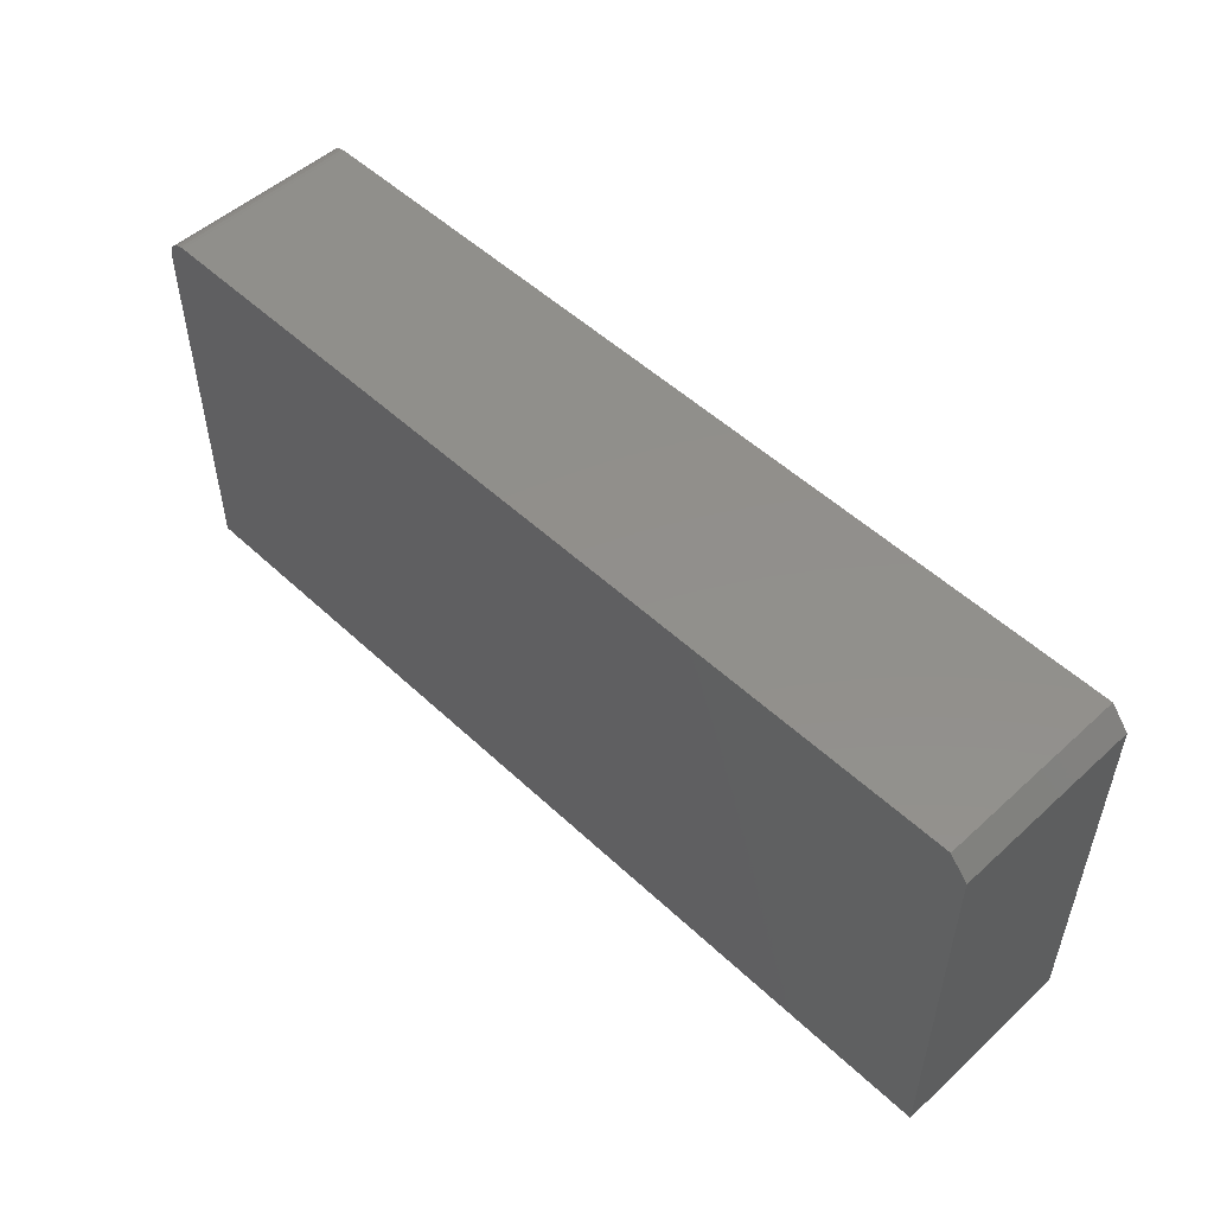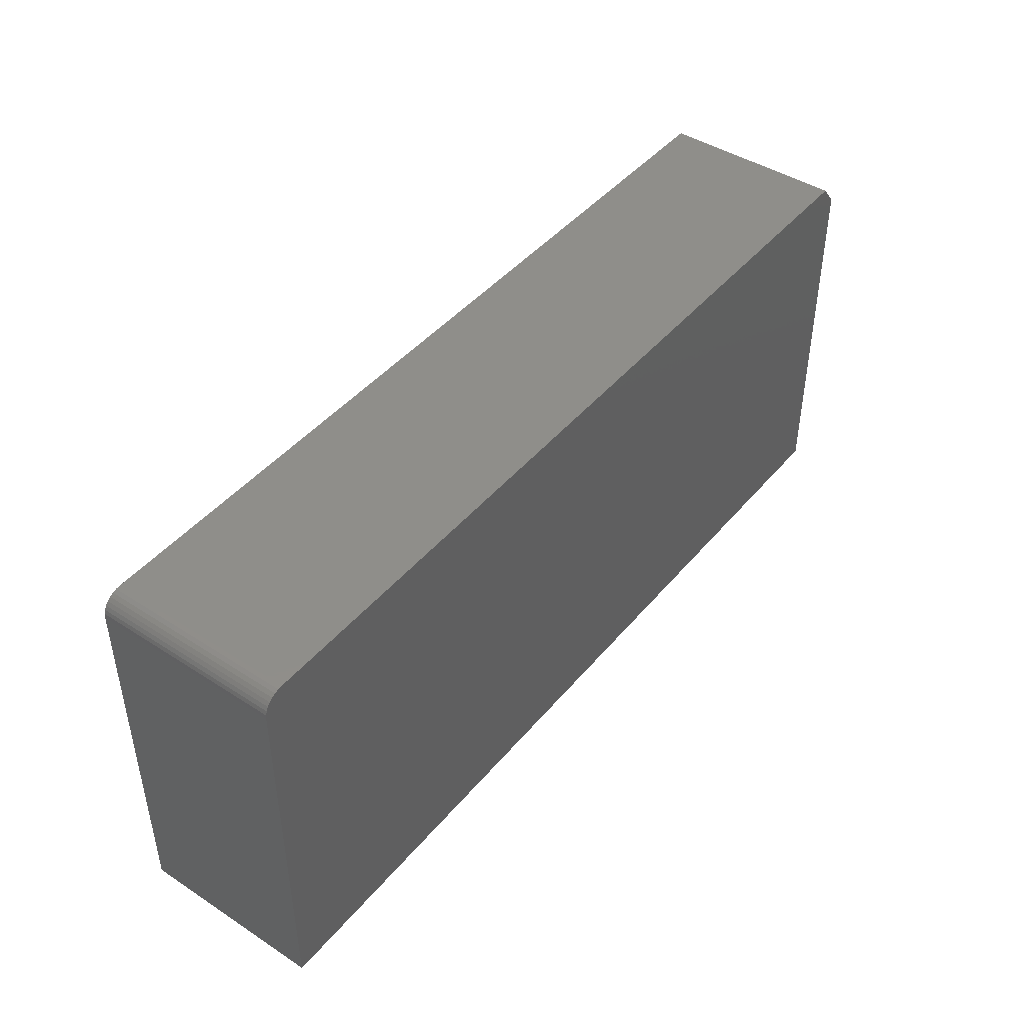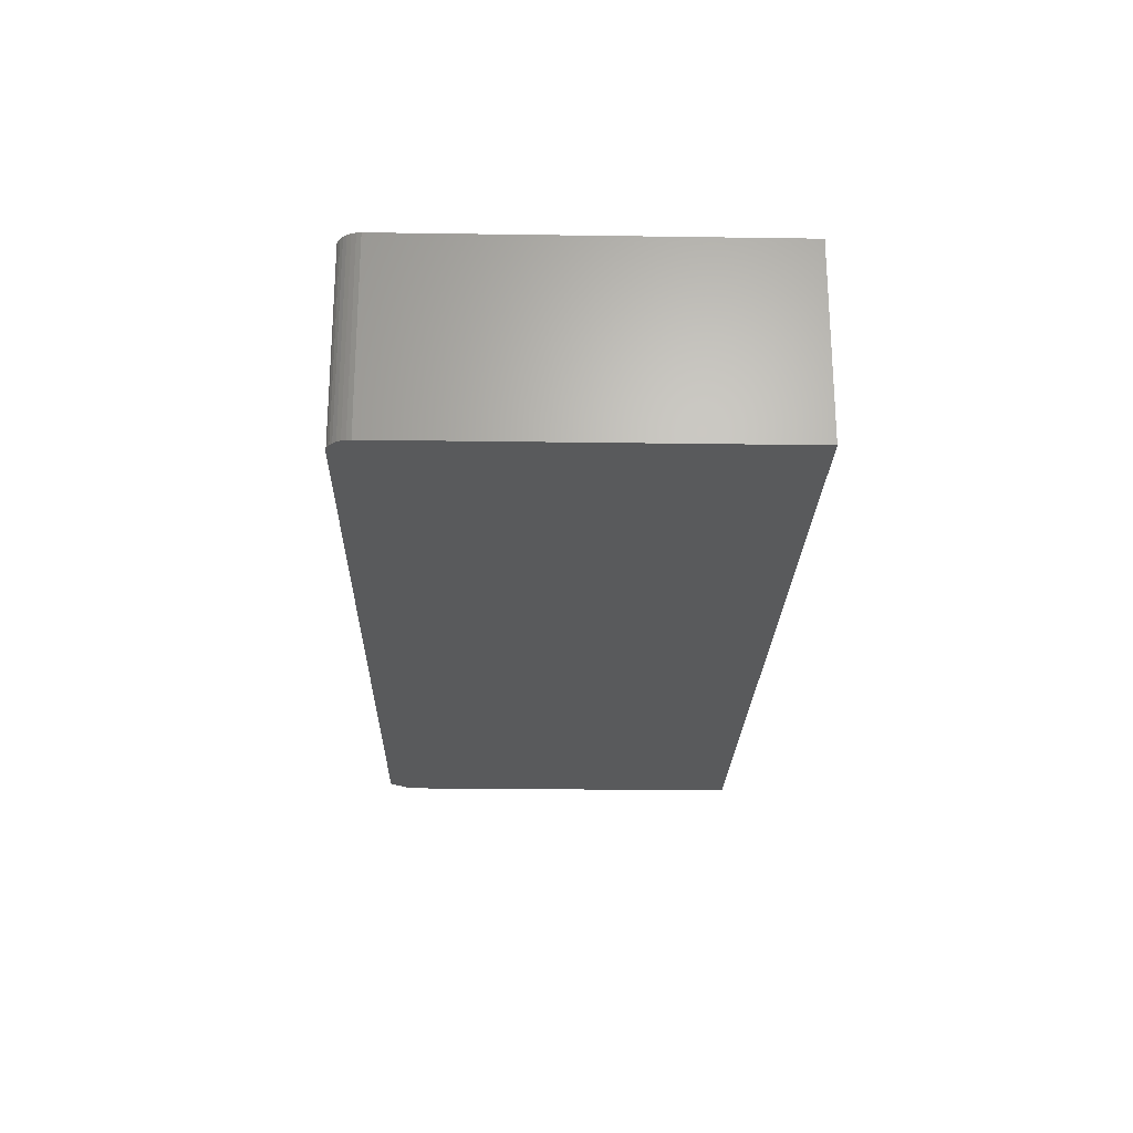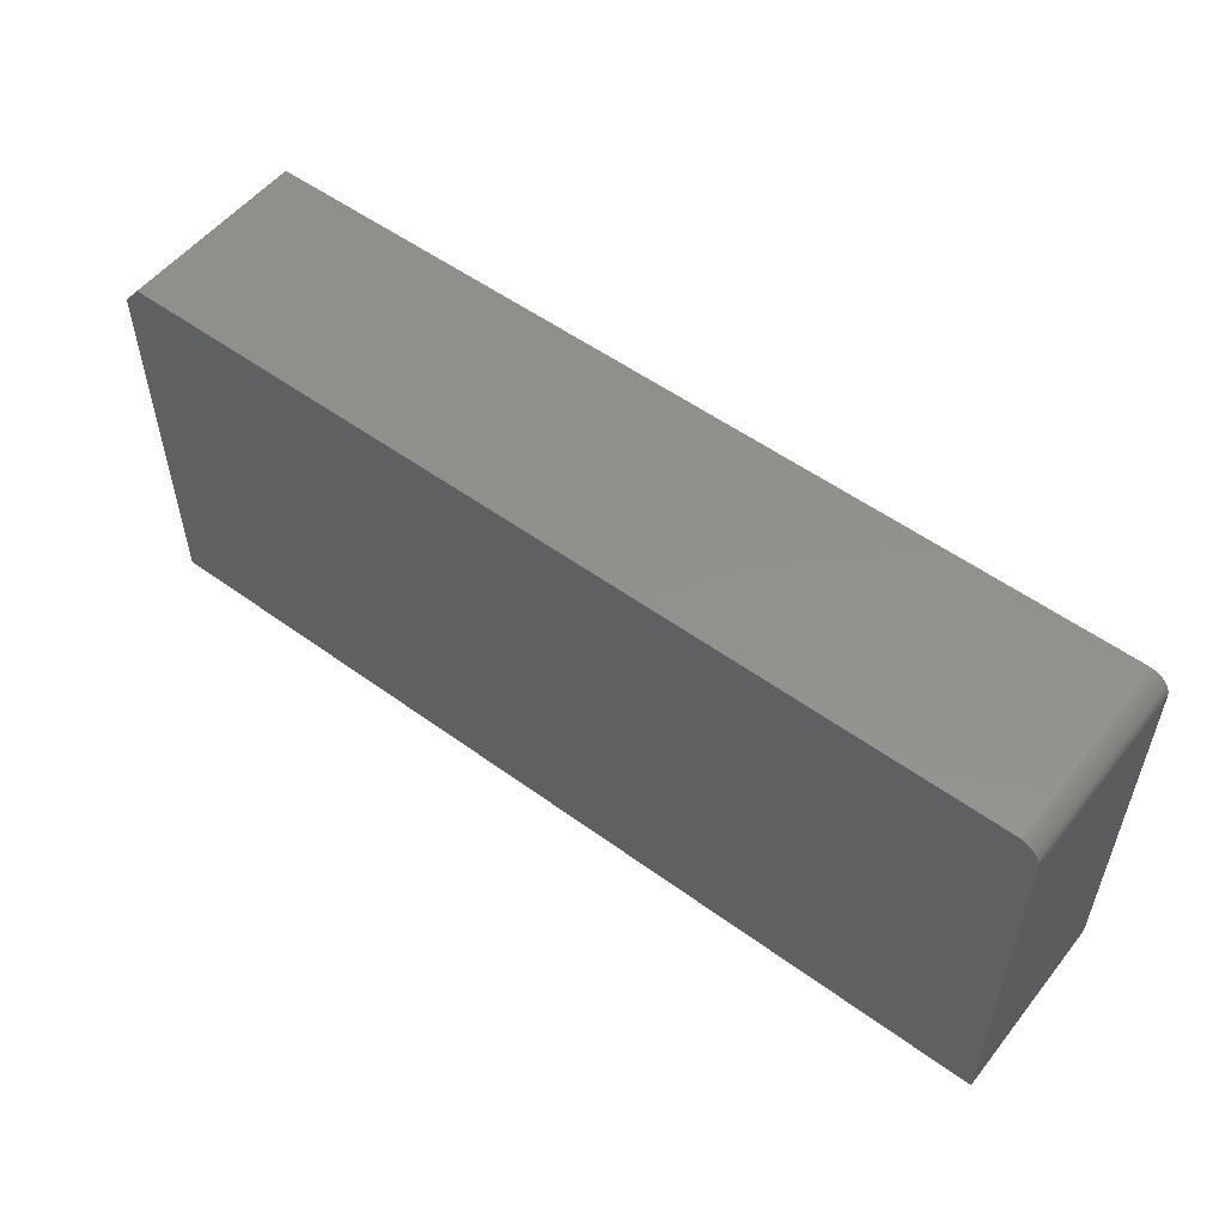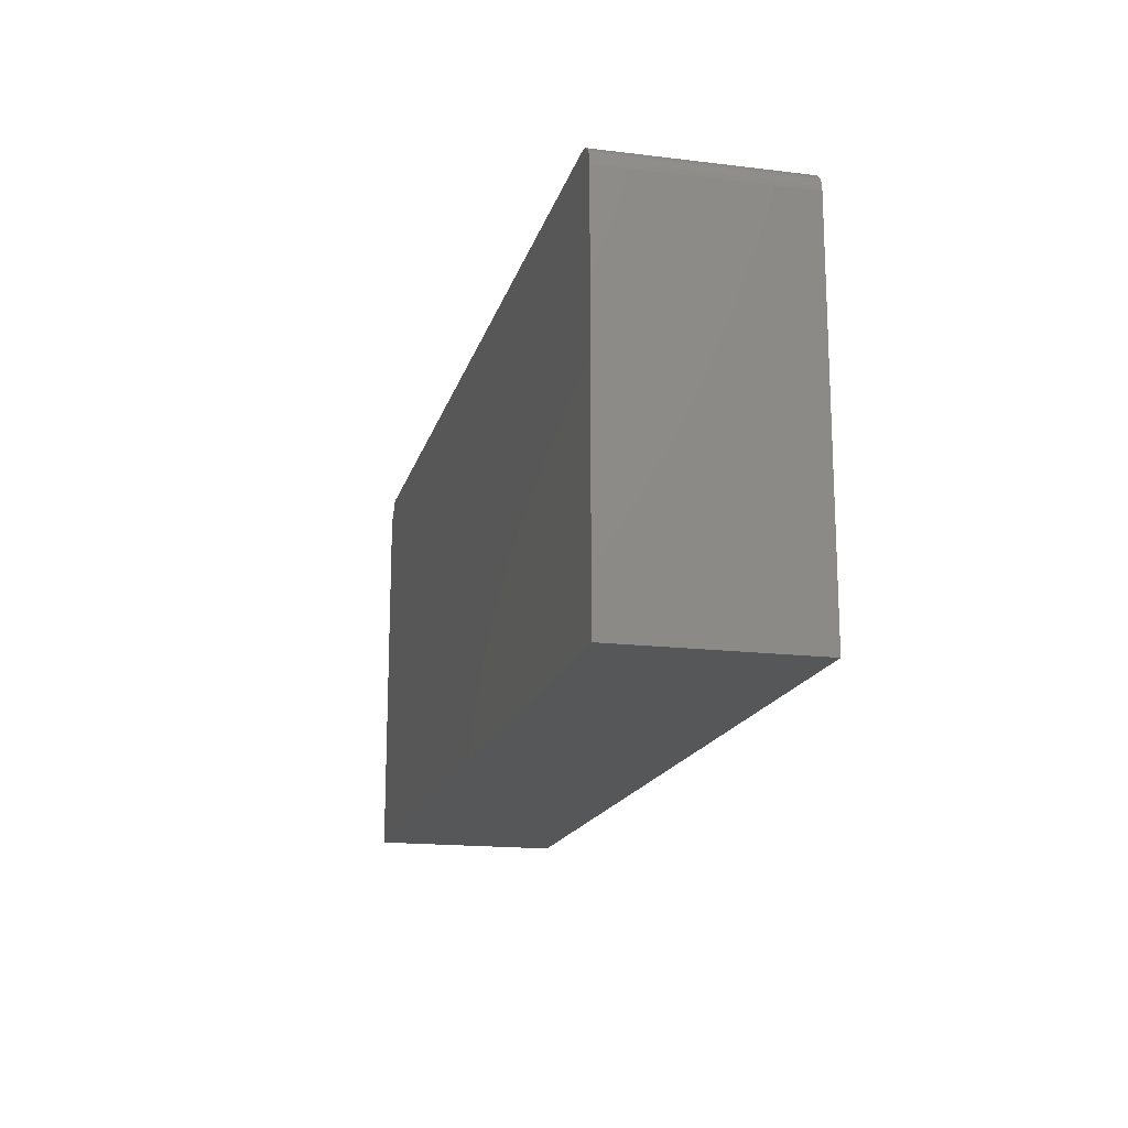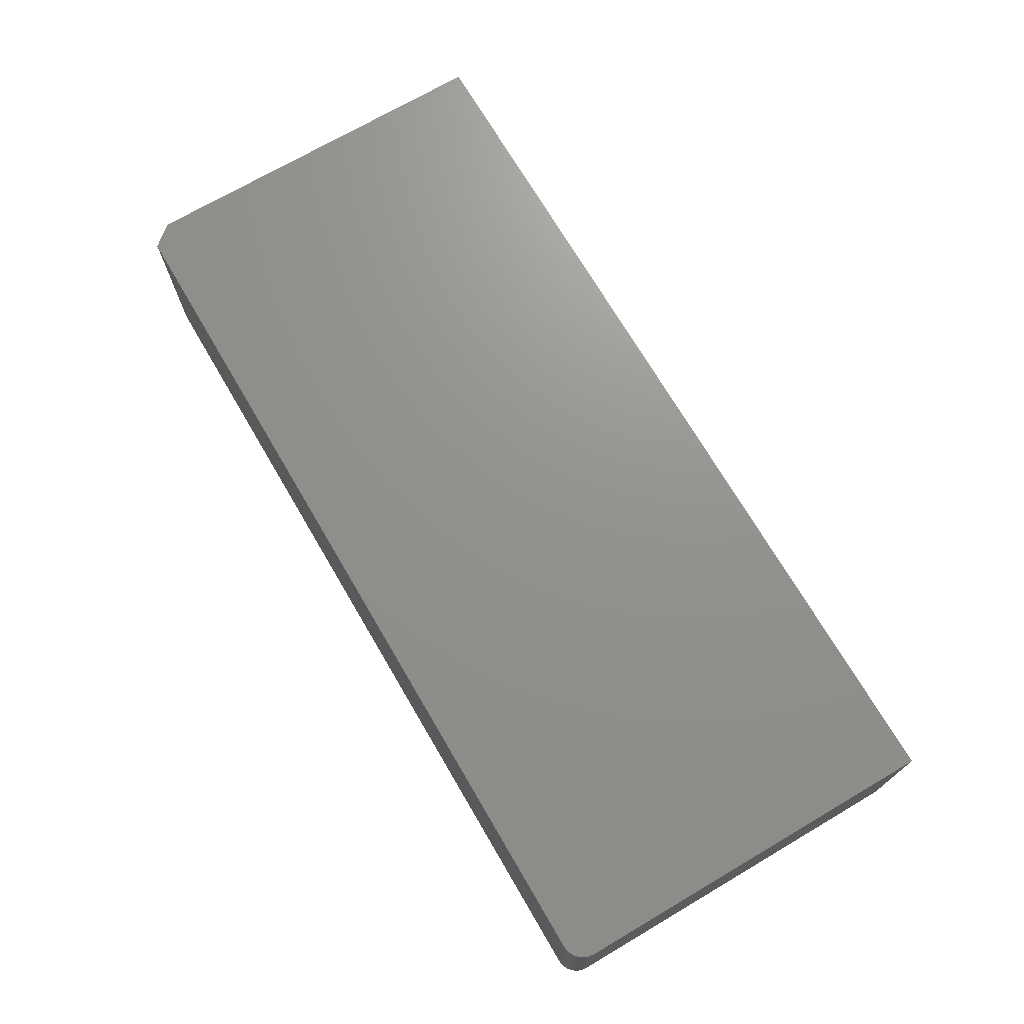
<metadata>
{"format":"stl","ext":"stl","renderer":"f3d","projection":"perspective","resolution":1024,"background":"white","views":[{"elev":51.5,"azim":45.4,"up":"+Y"},{"elev":44.4,"azim":-53.0,"up":"+Y"},{"elev":-23.3,"azim":-91.4,"up":"+Z"},{"elev":54.0,"azim":-142.3,"up":"+Y"},{"elev":-16.7,"azim":-103.9,"up":"+Y"},{"elev":71.6,"azim":-120.4,"up":"+Z"}]}
</metadata>
<code>
# stl→obj: 26 verts, 48 faces
v -0.9531 0.3676 0.4062
v -0.9623 0.3667 0.4062
v -0.9711 0.364 0.4062
v 0.9531 0.3676 0.4062
v -0.9792 0.3597 0.4062
v -0.9863 0.3539 0.4062
v -0.9921 0.3468 0.4062
v -0.9964 0.3387 0.4062
v -0.9991 0.3299 0.4062
v -1 0.3207 0.4062
v 0.9922 0.3207 0.4062
v -1 -0.4922 0.4062
v 0.9922 -0.4922 0.4062
v -0.9711 0.364 0
v -0.9623 0.3667 0
v -0.9531 0.3676 0
v 0.9531 0.3676 0
v 0.9922 0.3207 0
v -1 0.3207 0
v -0.9991 0.3299 0
v -0.9964 0.3387 0
v -0.9921 0.3468 0
v -0.9863 0.3539 0
v -0.9792 0.3597 0
v -1 -0.4922 0
v 0.9922 -0.4922 0
f 1 2 3
f 4 1 3
f 4 3 5
f 4 5 6
f 4 6 7
f 4 7 8
f 4 8 9
f 4 9 10
f 4 10 11
f 12 13 10
f 10 13 11
f 14 15 16
f 17 18 19
f 17 19 20
f 17 20 21
f 17 21 22
f 17 22 23
f 17 23 24
f 17 24 14
f 17 14 16
f 25 19 26
f 26 19 18
f 4 17 1
f 1 17 16
f 10 19 12
f 12 19 25
f 19 10 20
f 20 10 9
f 20 9 21
f 21 9 8
f 21 8 22
f 22 8 7
f 22 7 23
f 23 7 6
f 23 6 24
f 24 6 5
f 24 5 14
f 14 5 3
f 14 3 15
f 15 3 2
f 15 2 16
f 16 2 1
f 13 26 11
f 11 26 18
f 11 18 4
f 4 18 17
f 12 25 13
f 13 25 26

</code>
